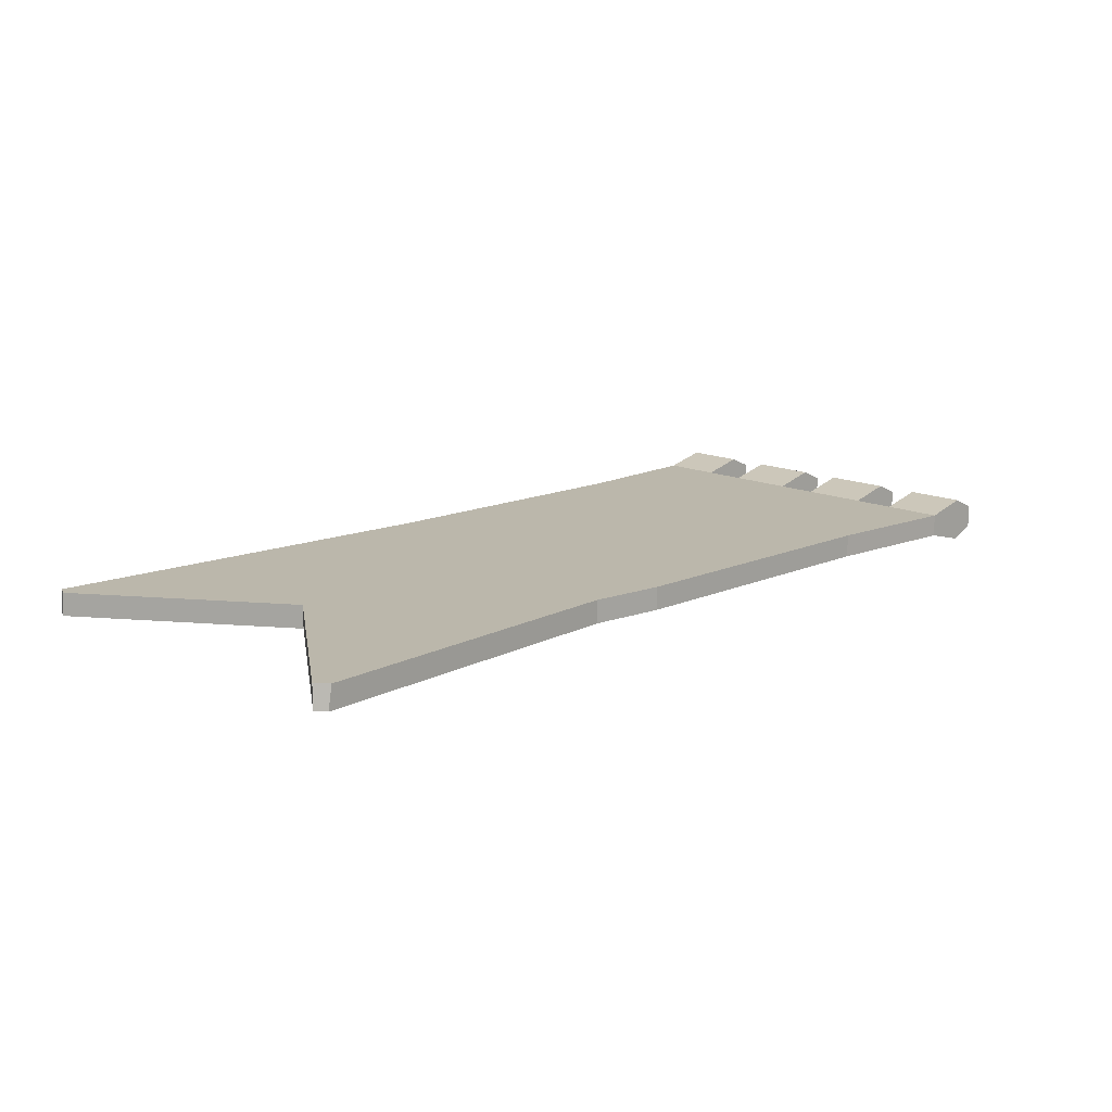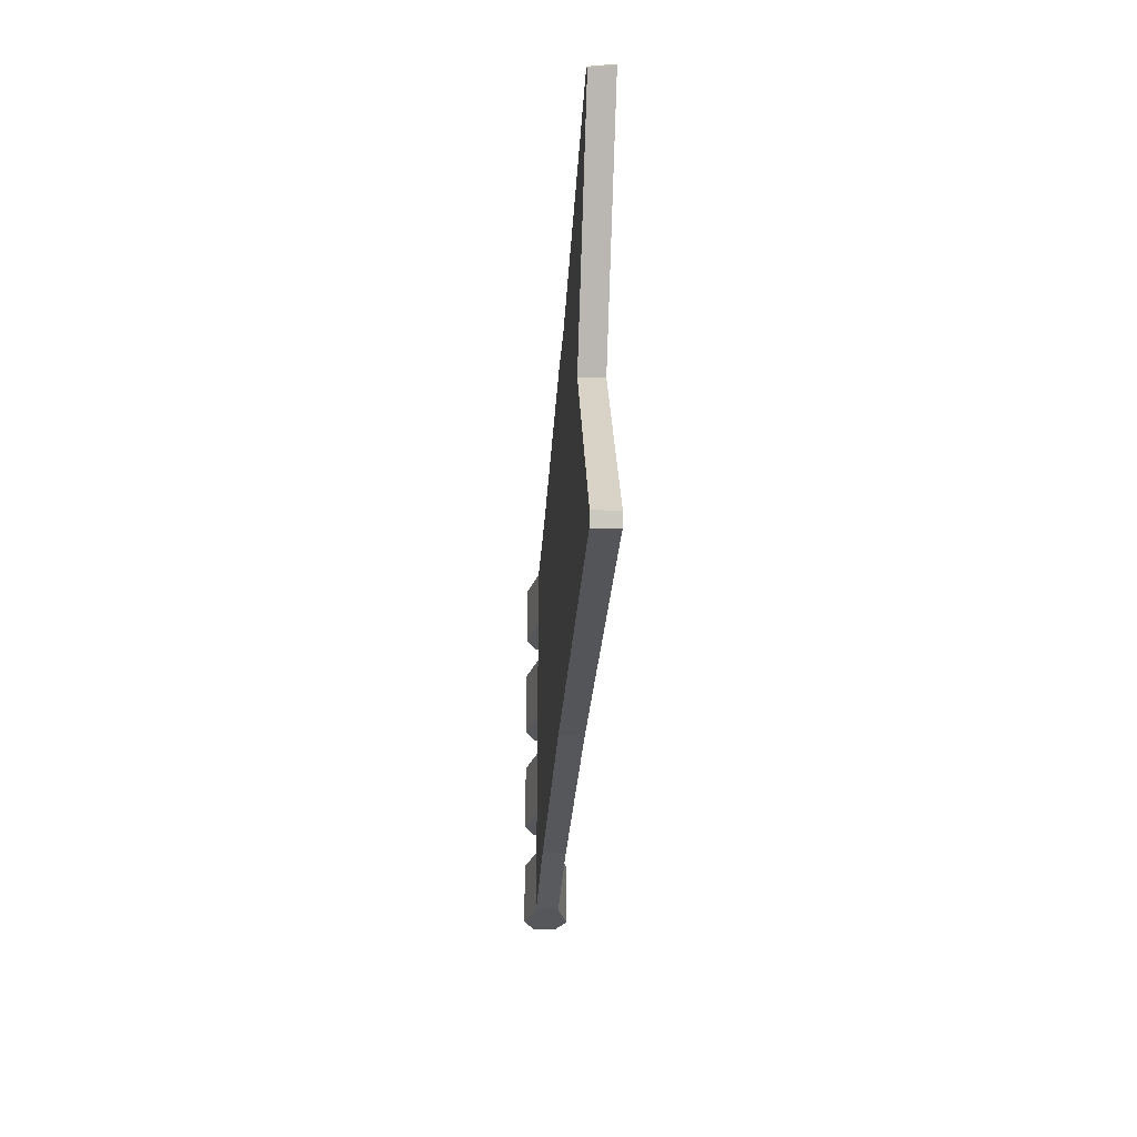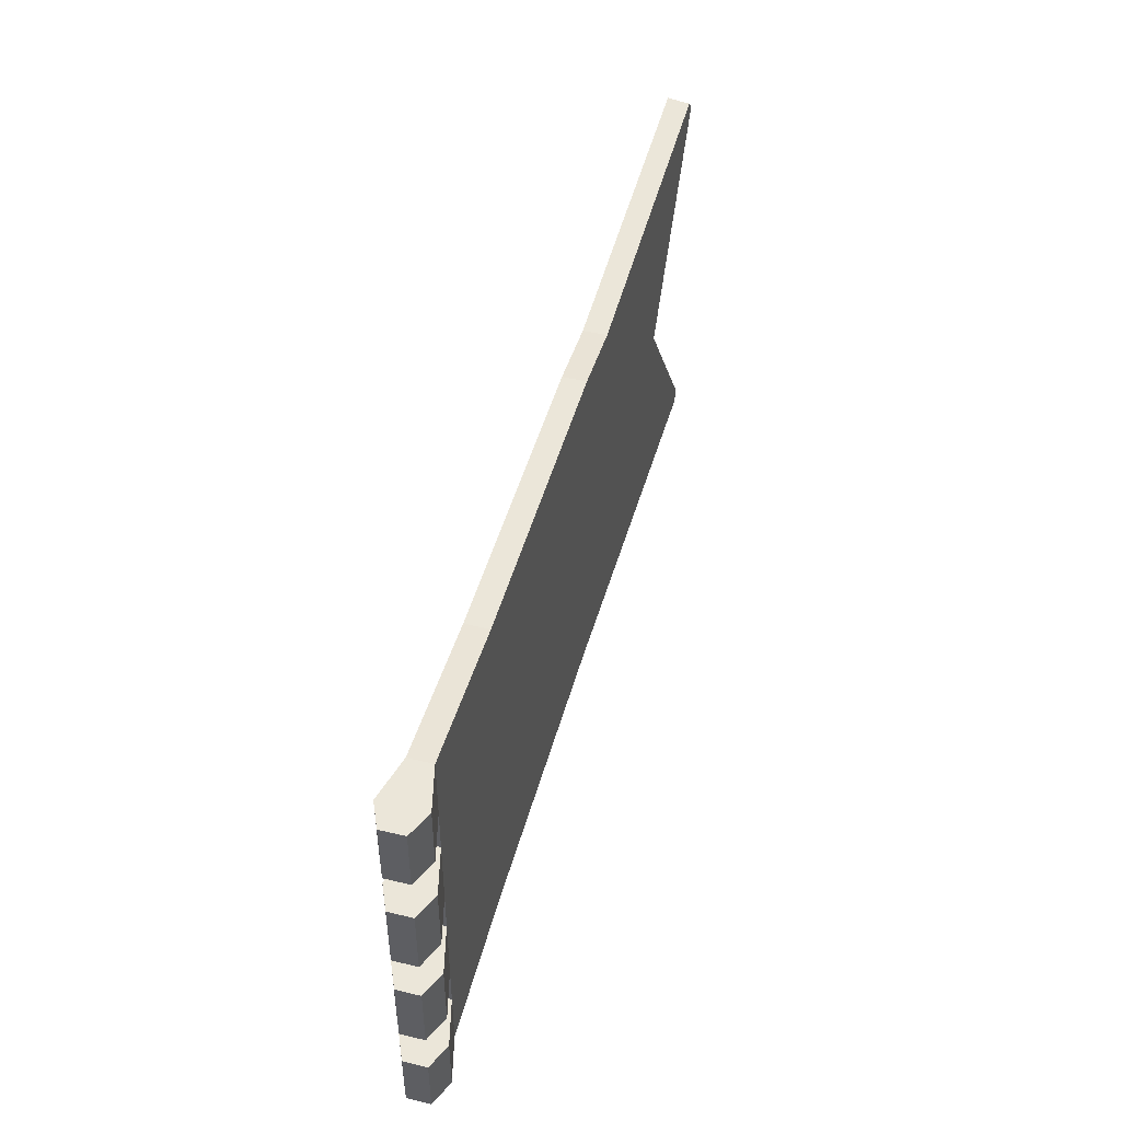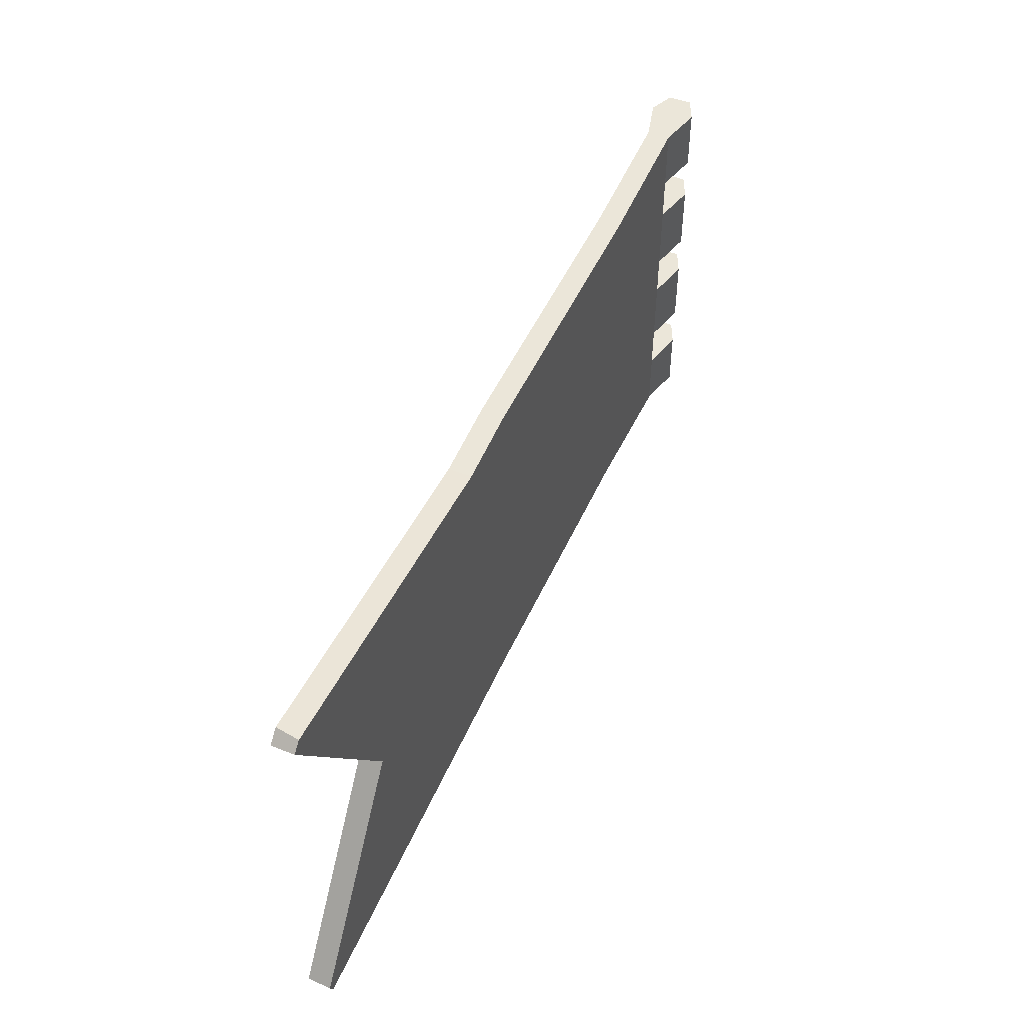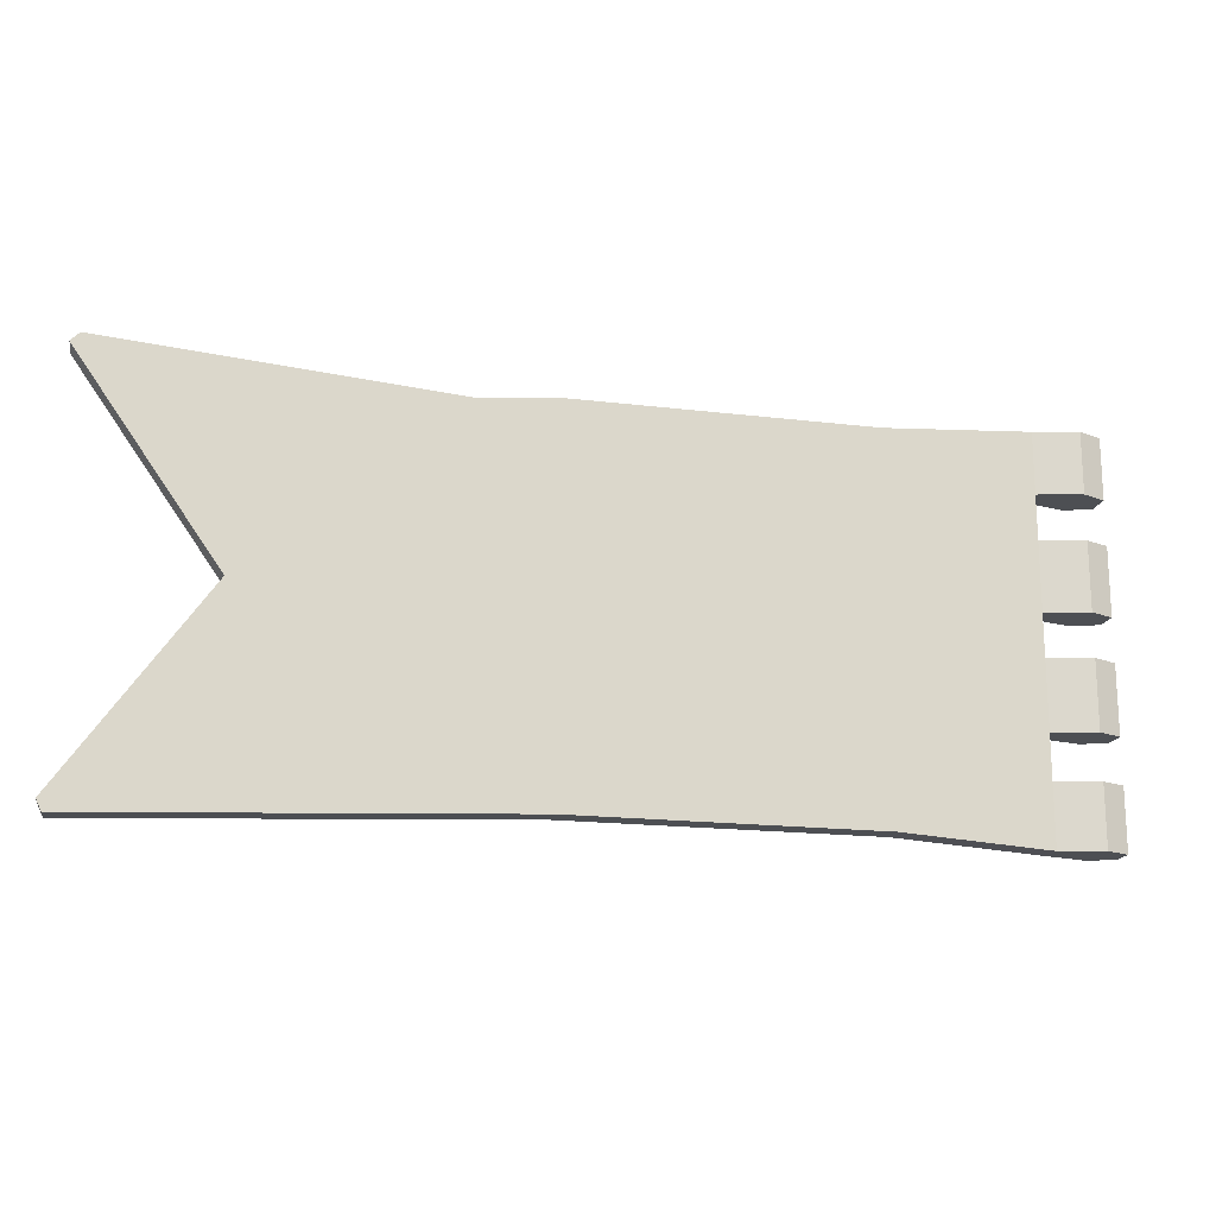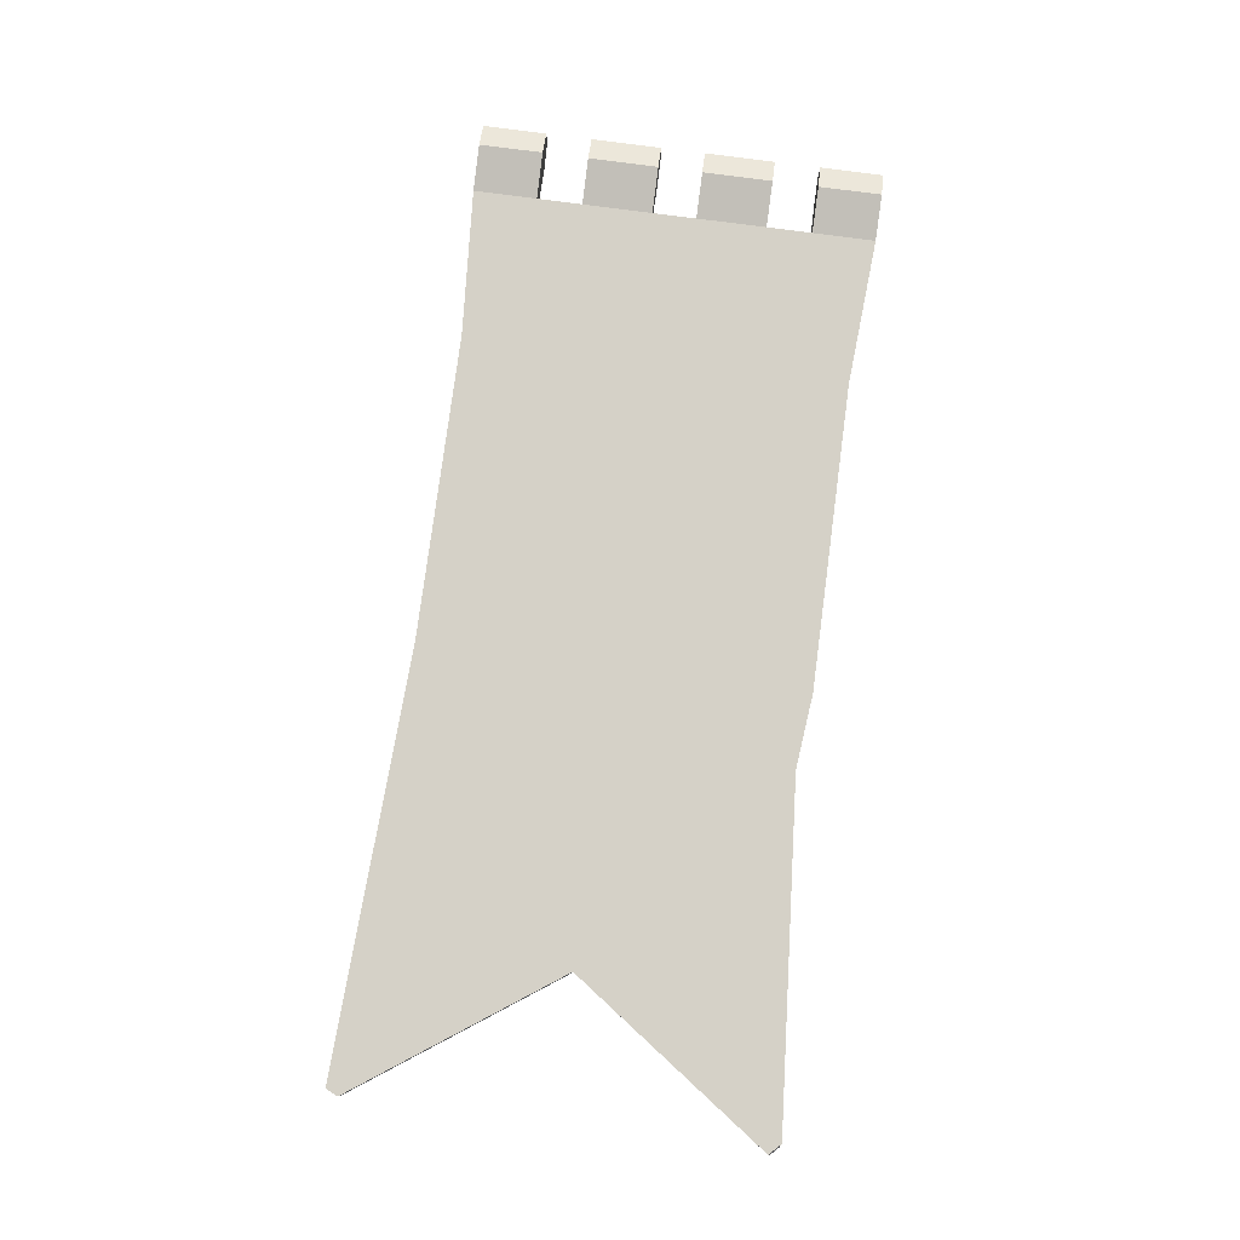
<metadata>
{"format":"obj","ext":"obj","renderer":"f3d","projection":"perspective","resolution":1024,"background":"white","views":[{"elev":14.2,"azim":135.6,"up":"+Z"},{"elev":-27.2,"azim":86.8,"up":"+Y"},{"elev":47.1,"azim":-74.9,"up":"+Y"},{"elev":48.4,"azim":113.2,"up":"+Y"},{"elev":-17.5,"azim":166.4,"up":"+Y"},{"elev":79.3,"azim":97.5,"up":"+Z"}]}
</metadata>
<code>
v 23.86 -105 6.939
v 23.86 -71.43 6.939
v -12.67 -105 6.939
v -12.67 -71.43 6.939
v -12.67 -105 -5.454
v -12.67 -71.43 -5.454
v 23.86 -105 -5.454
v 23.86 -71.43 -5.454
v 23.86 -47.42 6.939
v 23.86 -10.44 6.939
v -12.67 -47.42 6.939
v -12.67 -10.44 6.939
v -12.67 -47.42 -5.454
v -12.67 -10.44 -5.454
v 23.86 -47.42 -5.454
v 23.86 -10.44 -5.454
v 23.86 12.69 6.939
v 23.86 49.67 6.939
v -12.67 12.69 6.939
v -12.67 49.67 6.939
v -12.67 12.69 -5.454
v -12.67 49.67 -5.454
v 23.86 12.69 -5.454
v 23.86 49.67 -5.454
v 23.86 73.68 6.939
v 23.86 106.9 6.939
v -12.67 73.68 6.939
v -12.67 106.9 6.939
v -12.67 73.68 -5.454
v -12.67 106.9 -5.454
v 23.86 73.68 -5.454
v 23.86 106.9 -5.454
v 461.5 -94.41 6.939
v 461.5 96.38 6.939
v 40.4 -88.83 6.939
v 40.4 90.78 6.939
v 36 -89.85 -5.454
v 36 91.8 -5.454
v 461.5 -94.41 -5.454
v 461.5 96.38 -5.454
v 102.8 -85.3 6.939
v 102.8 87.25 6.939
v 102.8 87.25 -5.454
v 102.8 -85.3 -5.454
v 265.2 -85.3 6.939
v 265.2 87.25 6.939
v 265.2 87.25 -5.454
v 265.2 -85.3 -5.454
v 102.8 101.6 6.939
v 102.8 101.6 -5.454
v 102.8 -99.69 -5.454
v 102.8 -99.69 6.939
v 265.2 101.6 6.939
v 265.2 101.6 -5.454
v 265.2 -99.69 -5.454
v 265.2 -99.69 6.939
v 398.5 0.9755 6.939
v 417.1 0.9764 6.939
v 417.1 0.9764 -5.454
v 398.5 0.9755 -5.454
v 319.6 84.23 6.939
v 347.4 84.23 -5.454
v 304.8 97.58 -5.454
v 304.8 97.58 6.939
v 382.3 1.066 6.939
v 321.4 -70.53 6.939
v 368.4 -48.88 6.939
v 355 60.93 6.939
v 289.7 85.35 6.939
v 36 5.393 6.939
v 68.39 -75.82 6.939
v 59.71 -29.16 6.939
v 36 49.75 6.939
v 56.44 76.65 6.939
v 491.2 -104.2 -5.454
v 490.8 -103.6 6.939
v 487.8 -110.1 6.939
v 488.5 -110.2 -5.454
v 484.9 111.8 6.939
v 490.9 105.7 6.939
v 491.9 107.1 -5.454
v 487.1 111.9 -5.454
v 0.5005 -105 12.77
v 0.5005 -71.43 12.77
v 0.5005 -71.43 -11.28
v 0.5005 -105 -11.28
v 0.5005 -47.42 12.77
v 0.5005 -10.44 12.77
v 0.5005 -10.44 -11.28
v 0.5005 -47.42 -11.28
v 0.5005 12.69 12.77
v 0.5005 49.67 12.77
v 0.5005 49.67 -11.28
v 0.5005 12.69 -11.28
v 0.5005 73.68 12.77
v 0.5005 106.9 12.77
v 0.5005 106.9 -11.28
v 0.5005 73.68 -11.28
f 83 84 4 3
f 3 4 6 5
f 5 6 85 86
f 84 85 6 4
f 86 83 3 5
f 87 88 12 11
f 11 12 14 13
f 13 14 89 90
f 88 89 14 12
f 90 87 11 13
f 91 92 20 19
f 19 20 22 21
f 21 22 93 94
f 92 93 22 20
f 94 91 19 21
f 95 96 28 27
f 27 28 30 29
f 29 30 97 98
f 96 97 30 28
f 98 95 27 29
f 37 38 43 44
f 58 59 81 80
f 45 46 42 41
f 53 54 50 49
f 44 43 47 48
f 55 56 52 51
f 48 47 62
f 10 70 17
f 8 37 7
f 59 60 40 81
f 34 57 58 80
f 36 42 49 26
f 37 44 51 7
f 47 43 50 54
f 42 46 53 49
f 45 41 52 56
f 44 48 55 51
f 40 62 63 82
f 56 77 33 45
f 78 55 48 39
f 58 57 33 76
f 39 60 59 75
f 60 62 40
f 64 63 54 53
f 48 62 60
f 63 62 47 54
f 64 61 34 79
f 48 60 39
f 61 68 34
f 71 35 41
f 49 50 32 26
f 51 52 1 7
f 50 43 38 32
f 52 41 35 1
f 33 57 65 67
f 64 69 61
f 53 46 69 64
f 33 66 45
f 33 67 66
f 34 68 65 57
f 61 66 67 65 68
f 46 45 69
f 73 74 36
f 72 42 74 73 70
f 35 71 72 70
f 41 42 72 71
f 36 74 42
f 78 77 56 55
f 76 75 59 58
f 77 76 33
f 75 78 39
f 78 75 76 77
f 79 82 63 64
f 80 79 34
f 81 40 82
f 80 81 82 79
f 8 2 9 15
f 16 10 17 23
f 24 18 25 31
f 25 36 26
f 9 70 10
f 17 70 73 18
f 18 73 36 25
f 35 70 9 2
f 35 2 1
f 38 24 31
f 38 31 32
f 38 23 24
f 16 37 15
f 15 37 8
f 38 37 16 23
f 1 2 84 83
f 2 8 85 84
f 86 85 8 7
f 7 1 83 86
f 9 10 88 87
f 10 16 89 88
f 90 89 16 15
f 15 9 87 90
f 17 18 92 91
f 18 24 93 92
f 94 93 24 23
f 23 17 91 94
f 25 26 96 95
f 26 32 97 96
f 98 97 32 31
f 31 25 95 98
f 69 45 66 61

</code>
